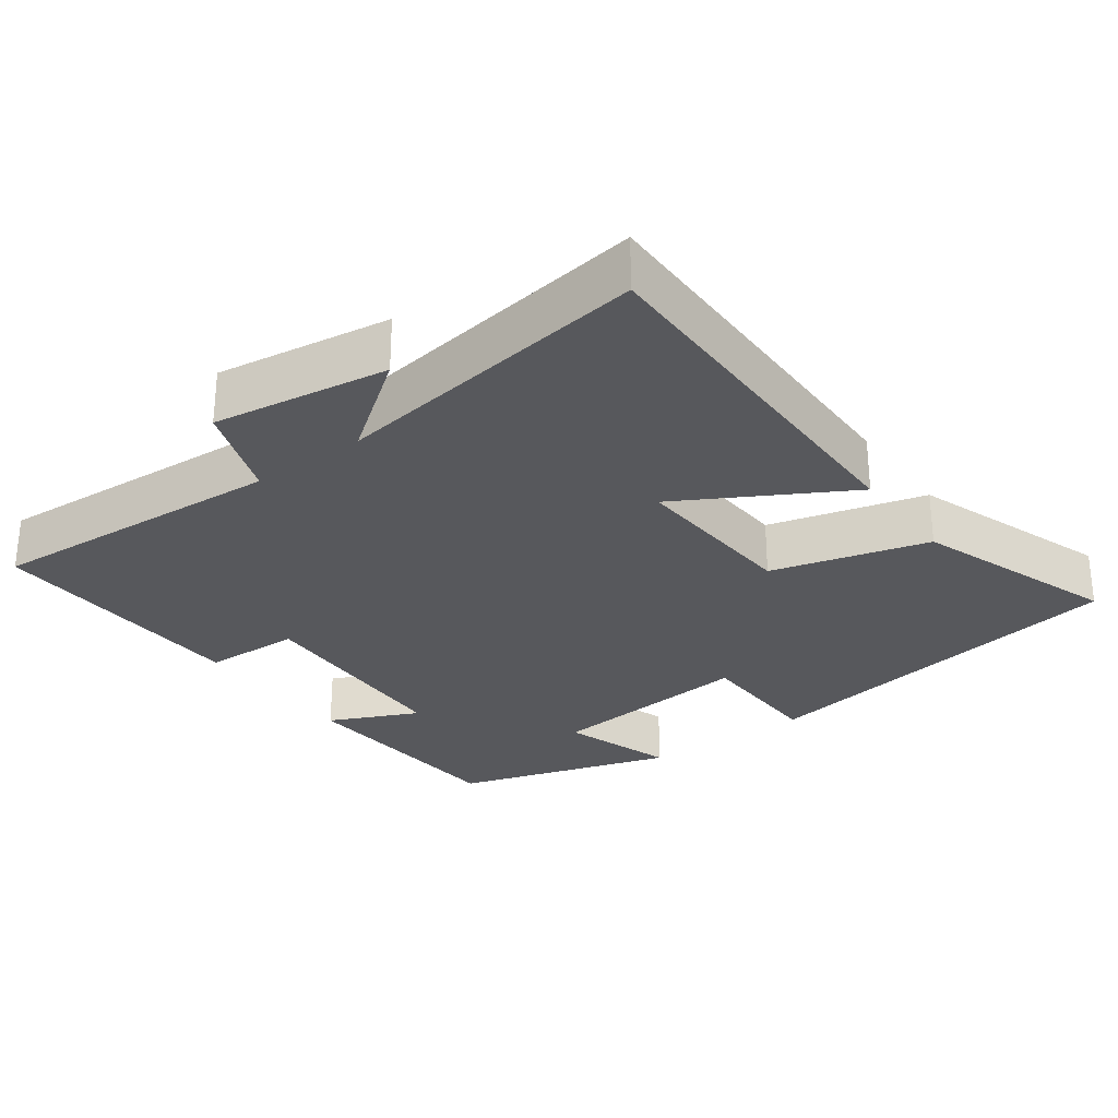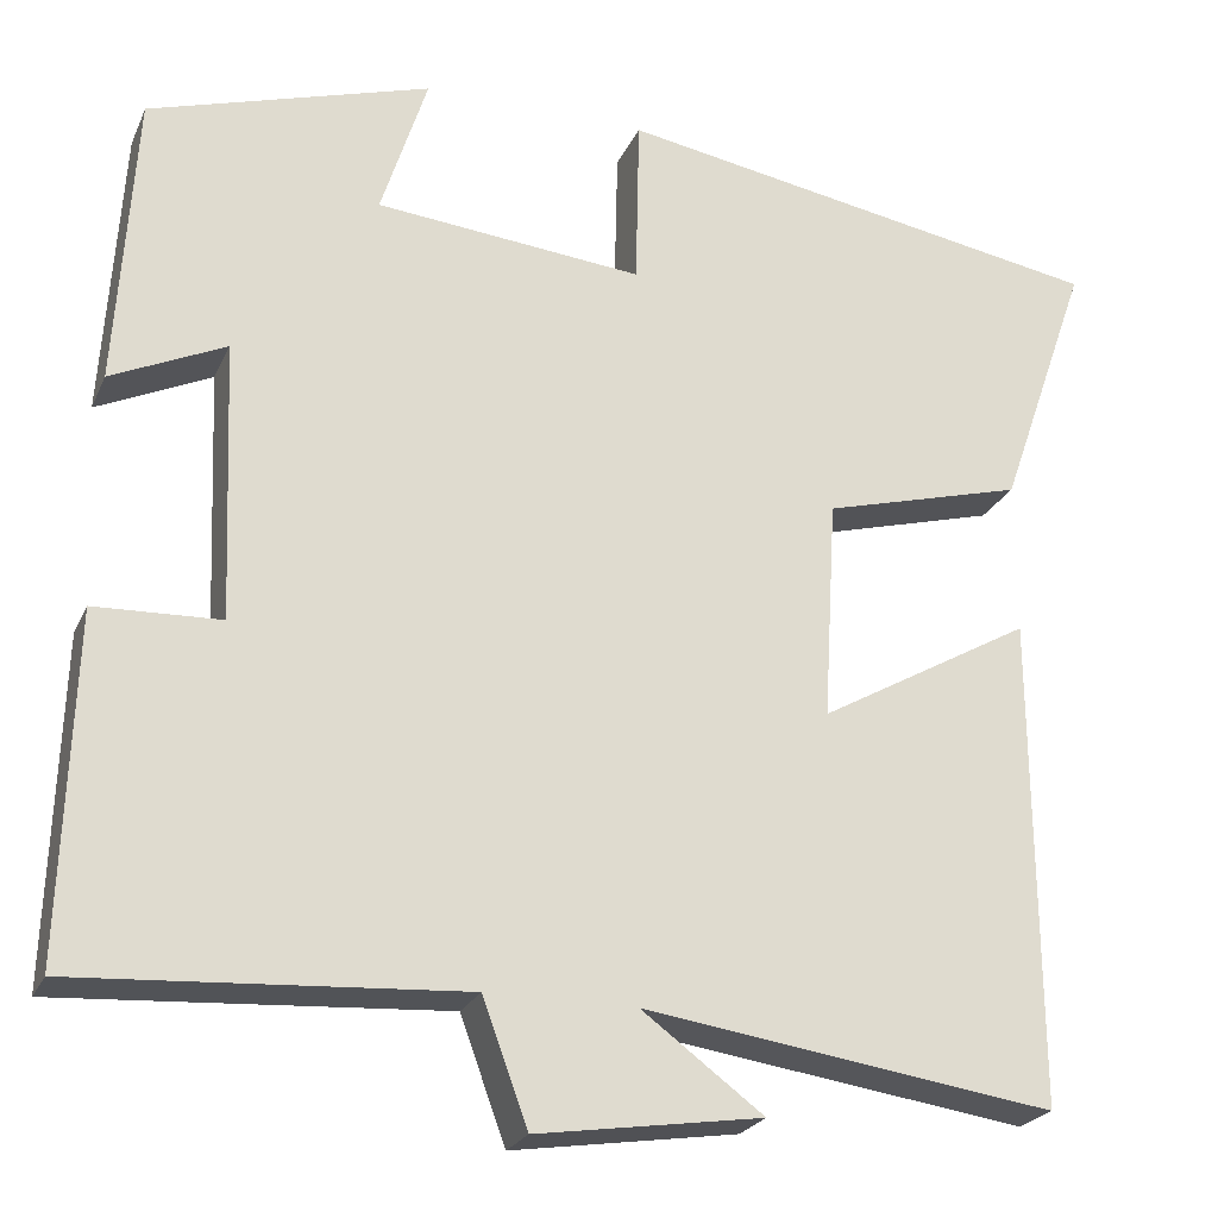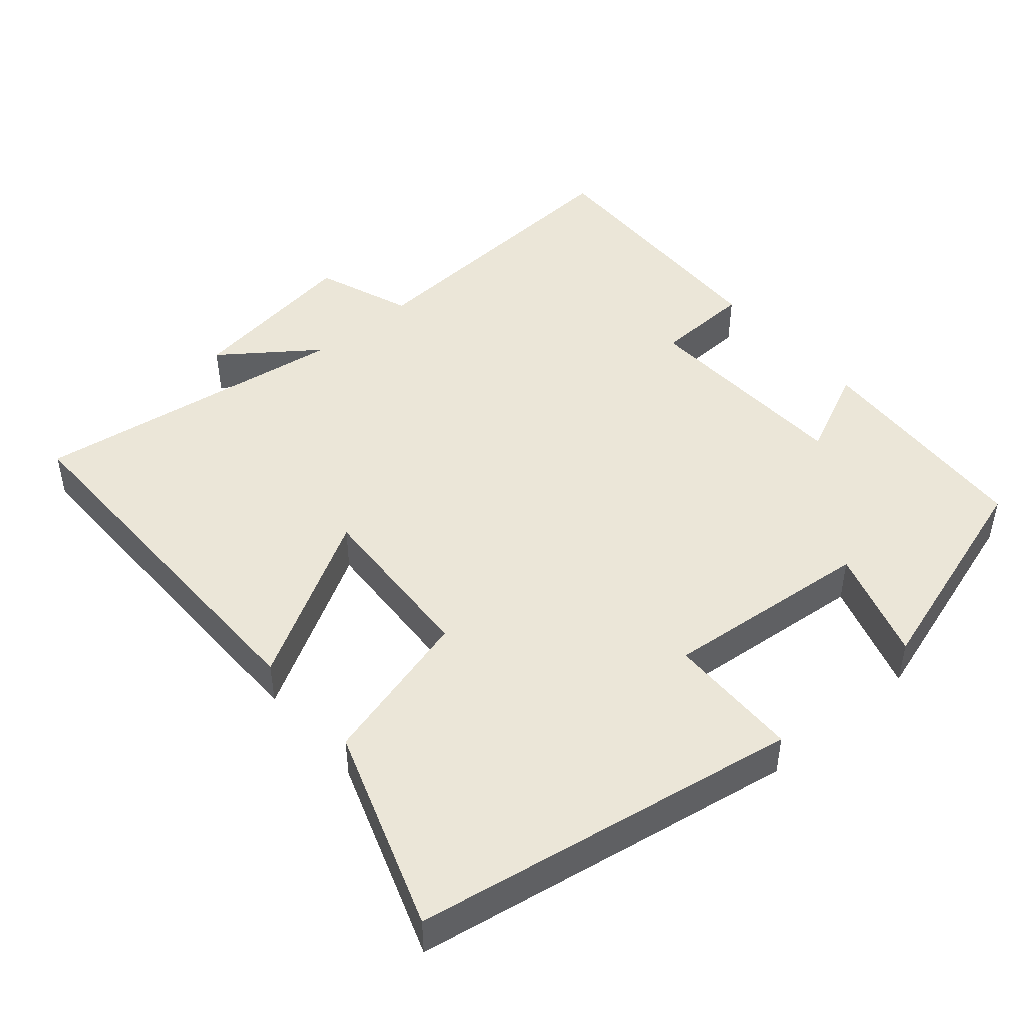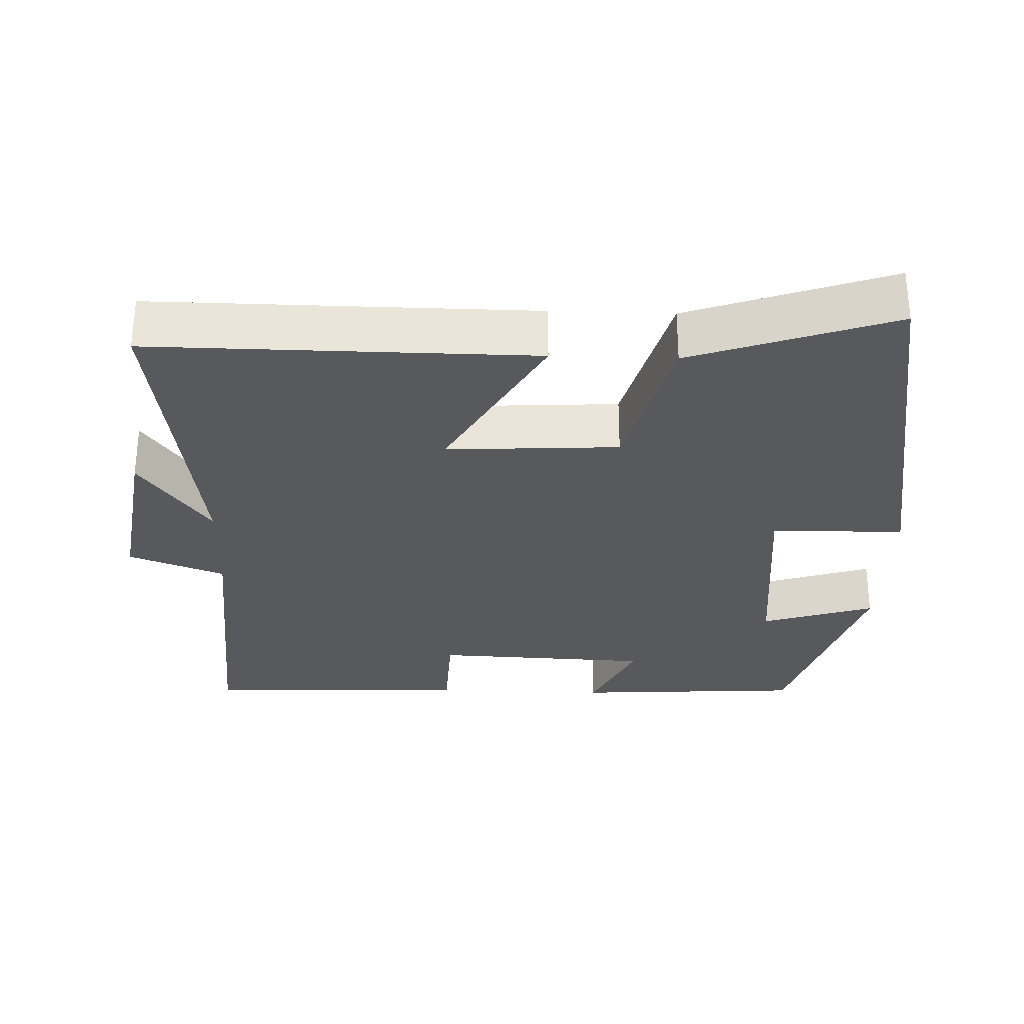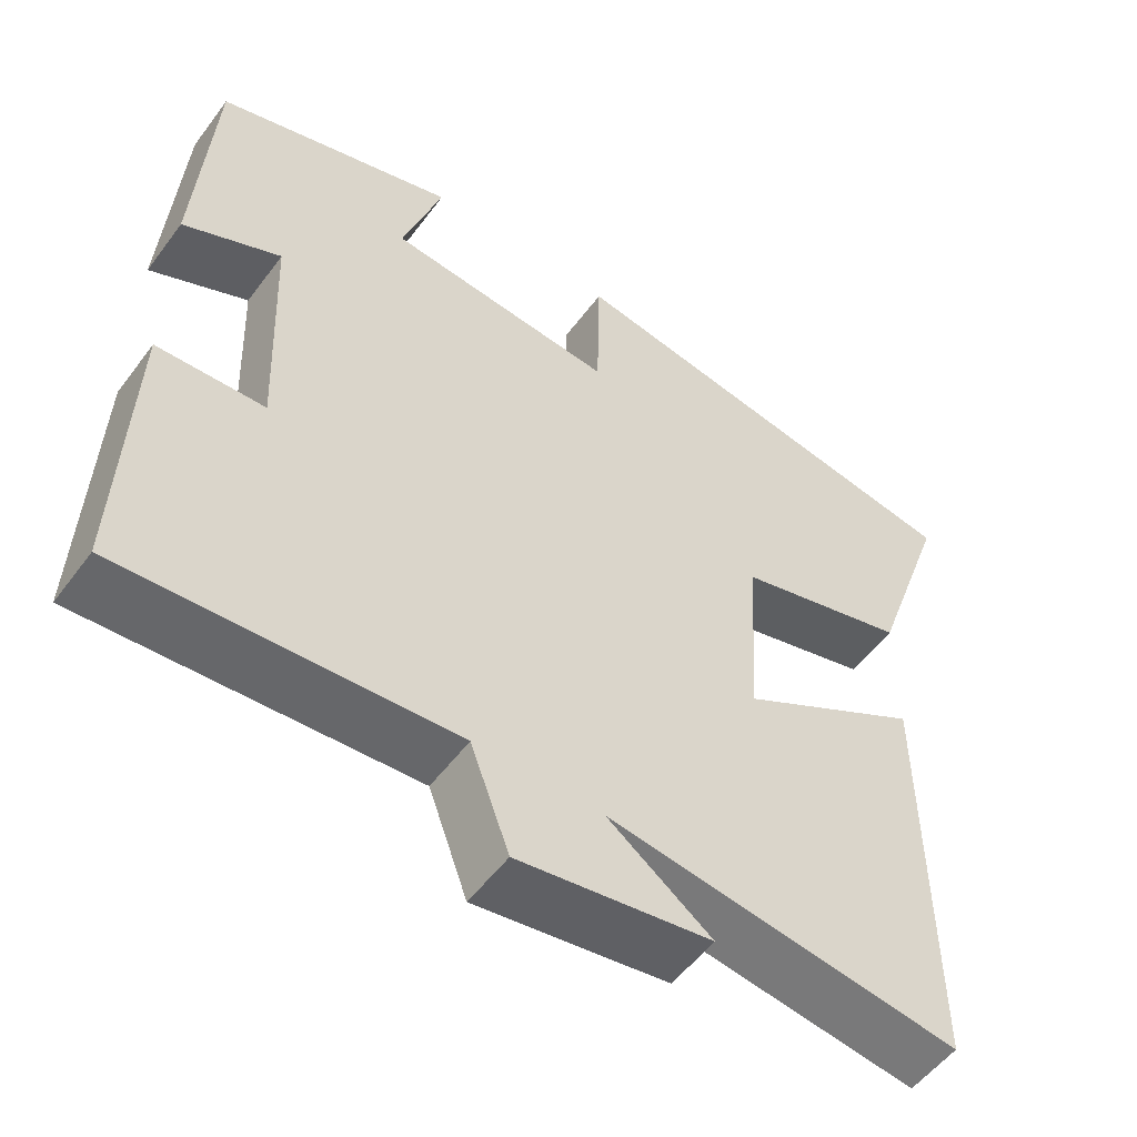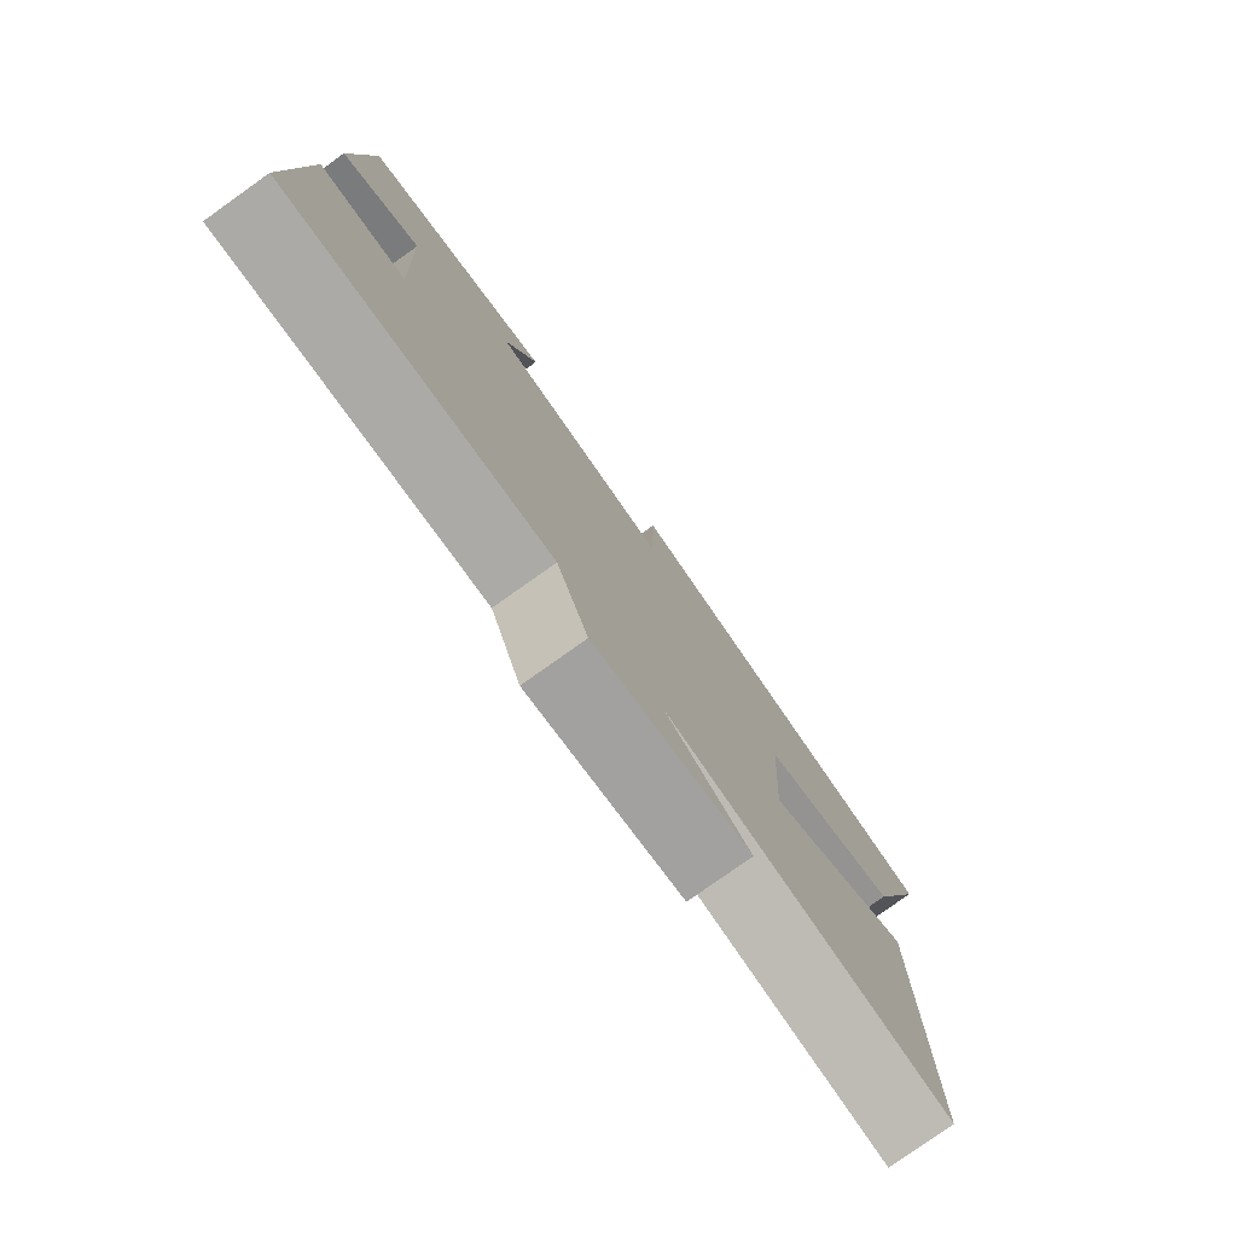
<metadata>
{"format":"obj","ext":"obj","renderer":"f3d","projection":"perspective","resolution":1024,"background":"white","views":[{"elev":-28.5,"azim":-143.8,"up":"+Y"},{"elev":-23.7,"azim":160.3,"up":"+Z"},{"elev":46.5,"azim":-40.8,"up":"+Y"},{"elev":-30.1,"azim":-92.0,"up":"+Y"},{"elev":-53.9,"azim":144.1,"up":"+Z"},{"elev":-78.8,"azim":125.4,"up":"+Z"}]}
</metadata>
<code>
v -0.503 0.07 -0.564
v -0.5 0.07 -0.036
v -0.27 0.07 -0.166
v -0.284 0.07 0.072
v -0.5 0.07 0.13
v -0.597 0.07 0.408
v -0.065 0.07 0.5
v -0.061 0.07 0.316
v 0.227 0.07 0.344
v 0.177 0.07 0.5
v 0.48 0.07 0.407
v 0.5 0.07 0.09
v 0.377 0.07 0.147
v 0.365 0.07 -0.153
v 0.5 0.07 -0.158
v 0.512 0.07 -0.526
v 0.099 0.07 -0.5
v 0.05 0.07 -0.633
v -0.192 0.07 -0.597
v -0.061 0.07 -0.5
v -0.503 0 -0.564
v -0.5 0 -0.036
v -0.27 0 -0.166
v -0.284 0 0.072
v -0.5 0 0.13
v -0.597 0 0.408
v -0.065 0 0.5
v -0.061 0 0.316
v 0.227 0 0.344
v 0.177 0 0.5
v 0.48 0 0.407
v 0.5 0 0.09
v 0.377 0 0.147
v 0.365 0 -0.153
v 0.5 0 -0.158
v 0.512 0 -0.526
v 0.099 0 -0.5
v 0.05 0 -0.633
v -0.192 0 -0.597
v -0.061 0 -0.5
f 17 18 19 20
f 14 15 16 17
f 13 14 17 20
f 10 11 12 13
f 9 10 13
f 8 9 13 20
f 4 5 6 7
f 3 4 7 8
f 20 1 2 3
f 3 8 20
f 40 39 38 37
f 37 36 35 34
f 40 37 34 33
f 33 32 31 30
f 33 30 29
f 40 33 29 28
f 27 26 25 24
f 28 27 24 23
f 23 22 21 40
f 40 28 23
f 1 21 22 2
f 2 22 23 3
f 3 23 24 4
f 4 24 25 5
f 5 25 26 6
f 6 26 27 7
f 7 27 28 8
f 8 28 29 9
f 9 29 30 10
f 10 30 31 11
f 11 31 32 12
f 12 32 33 13
f 13 33 34 14
f 14 34 35 15
f 15 35 36 16
f 16 36 37 17
f 17 37 38 18
f 18 38 39 19
f 19 39 40 20
f 20 40 21 1

</code>
